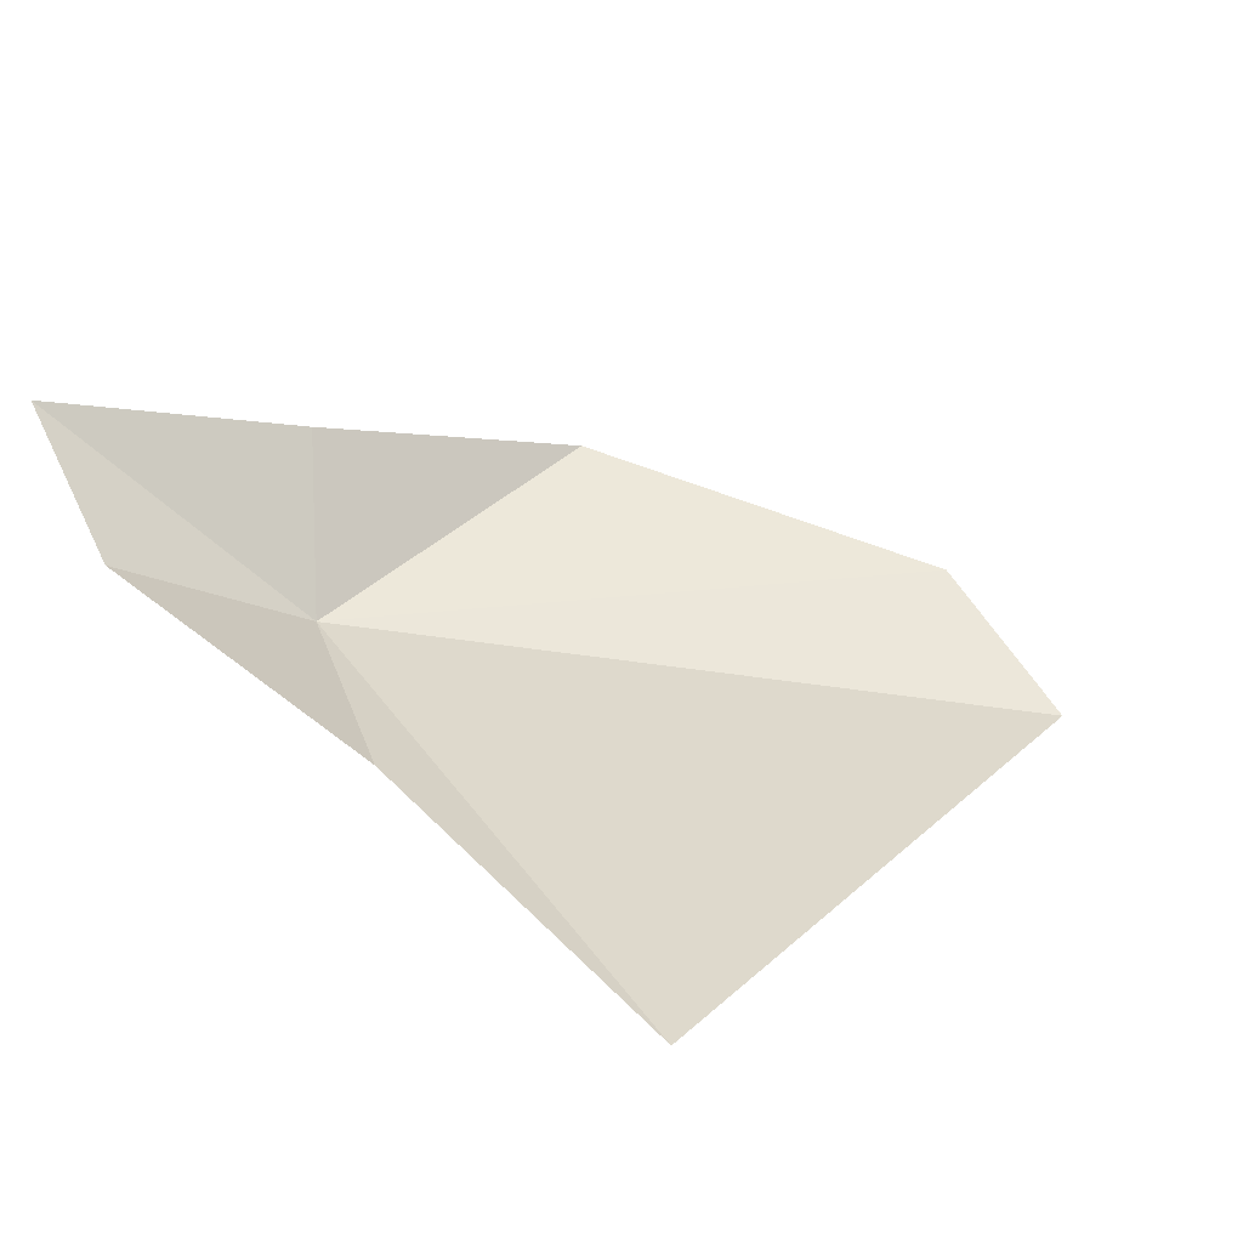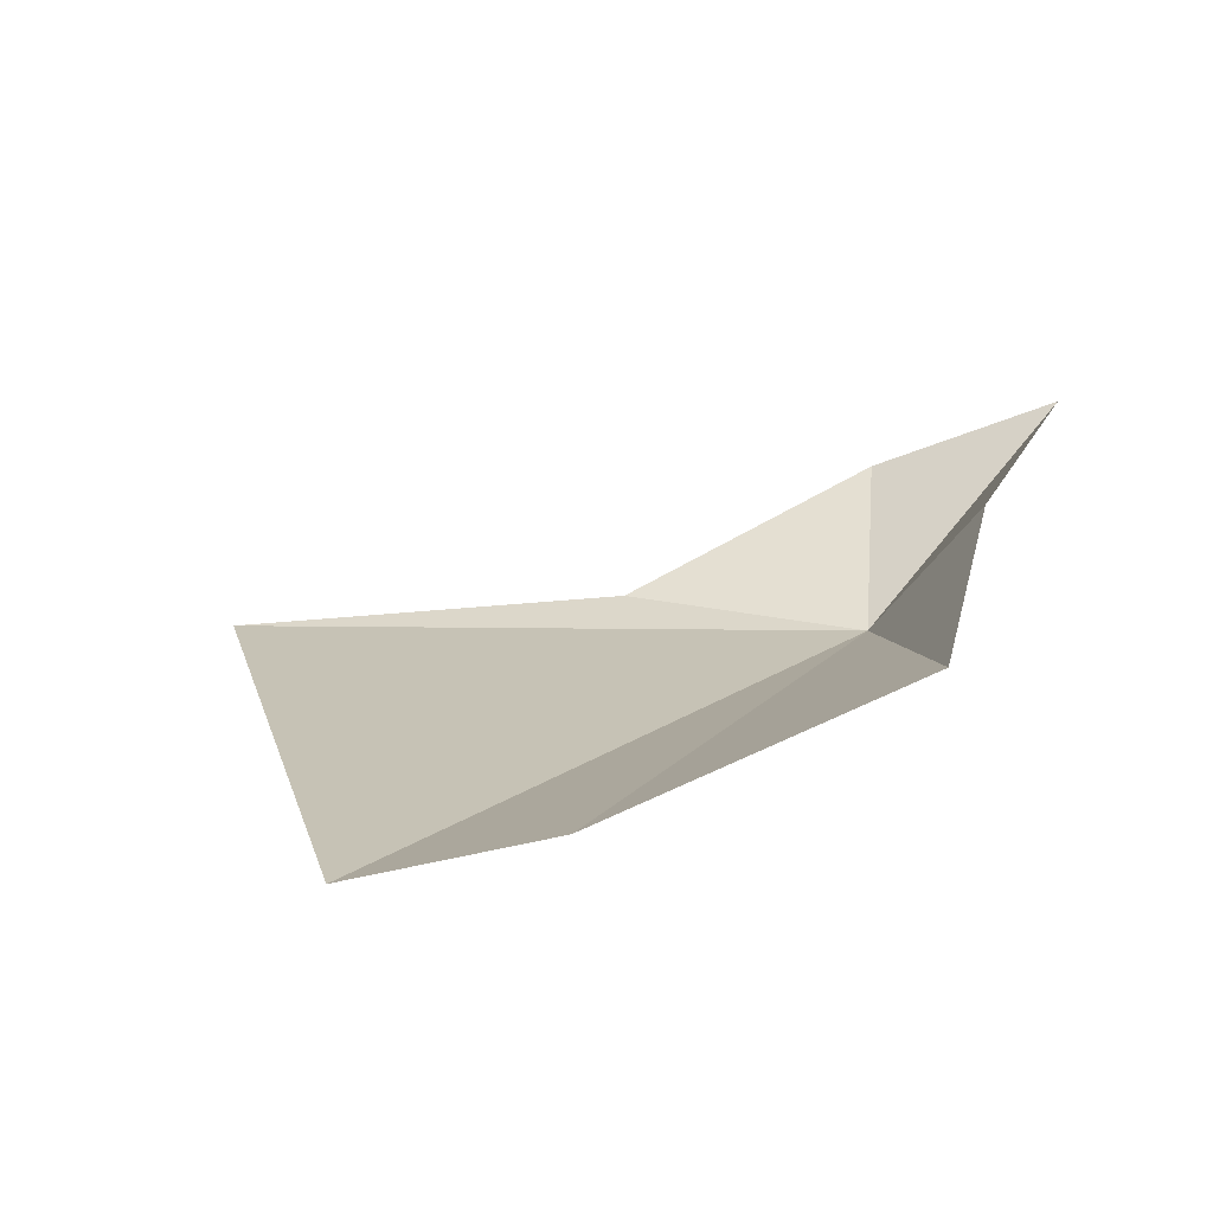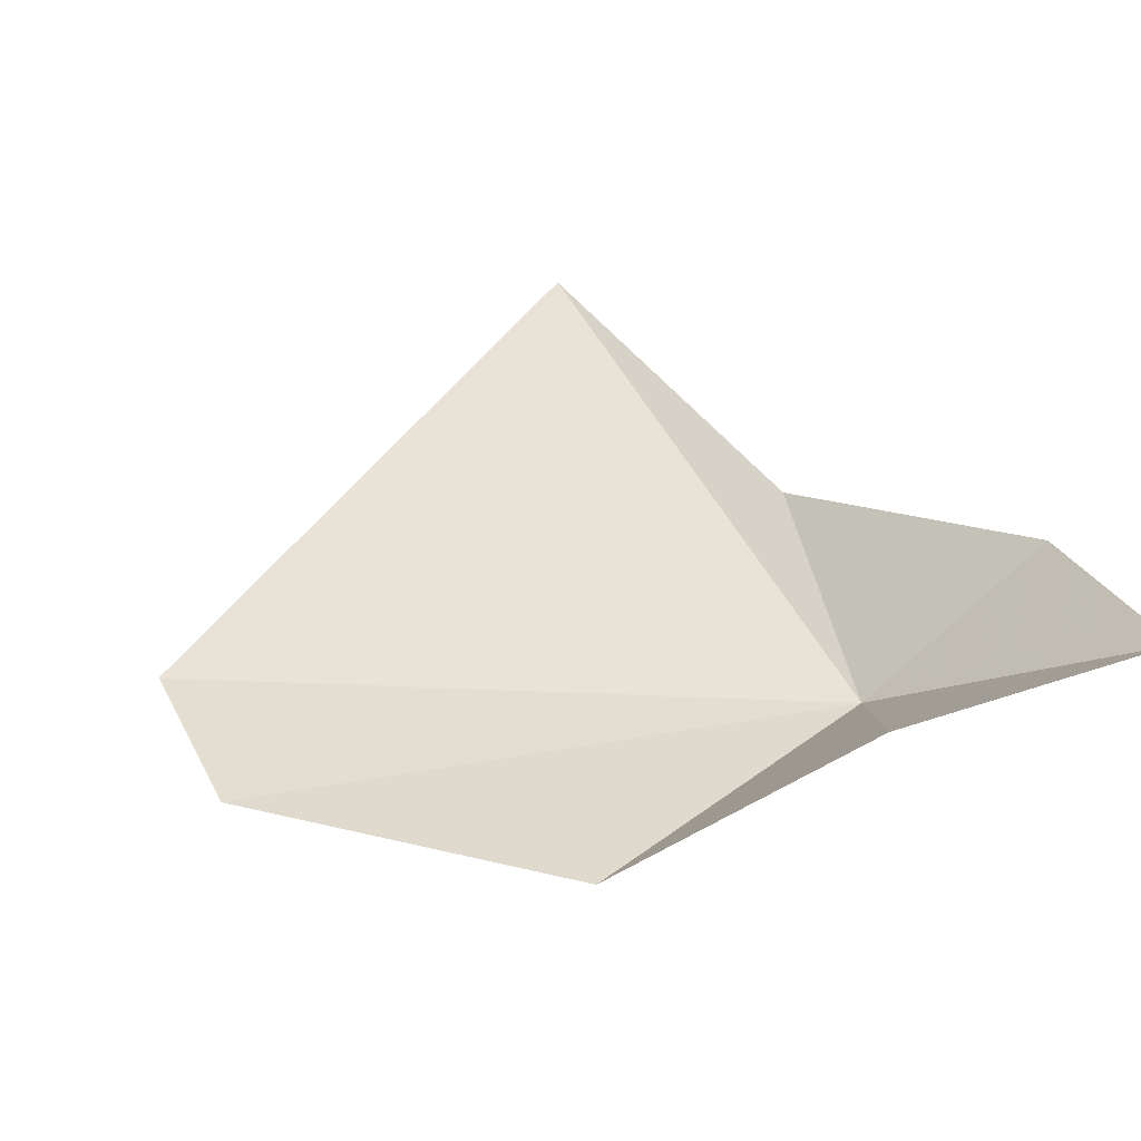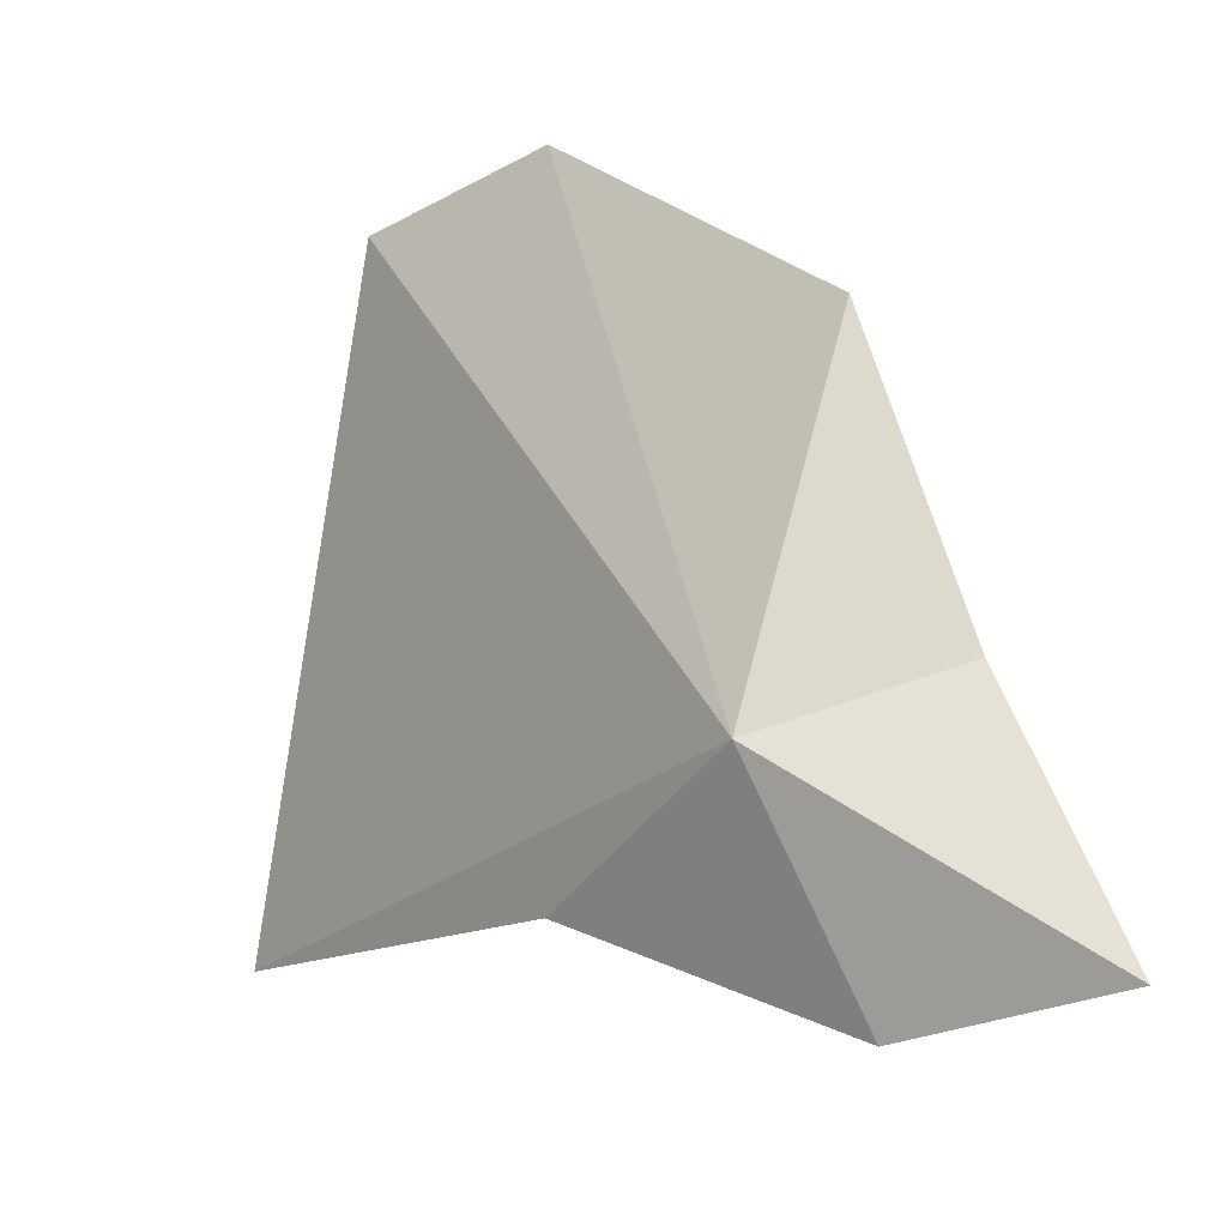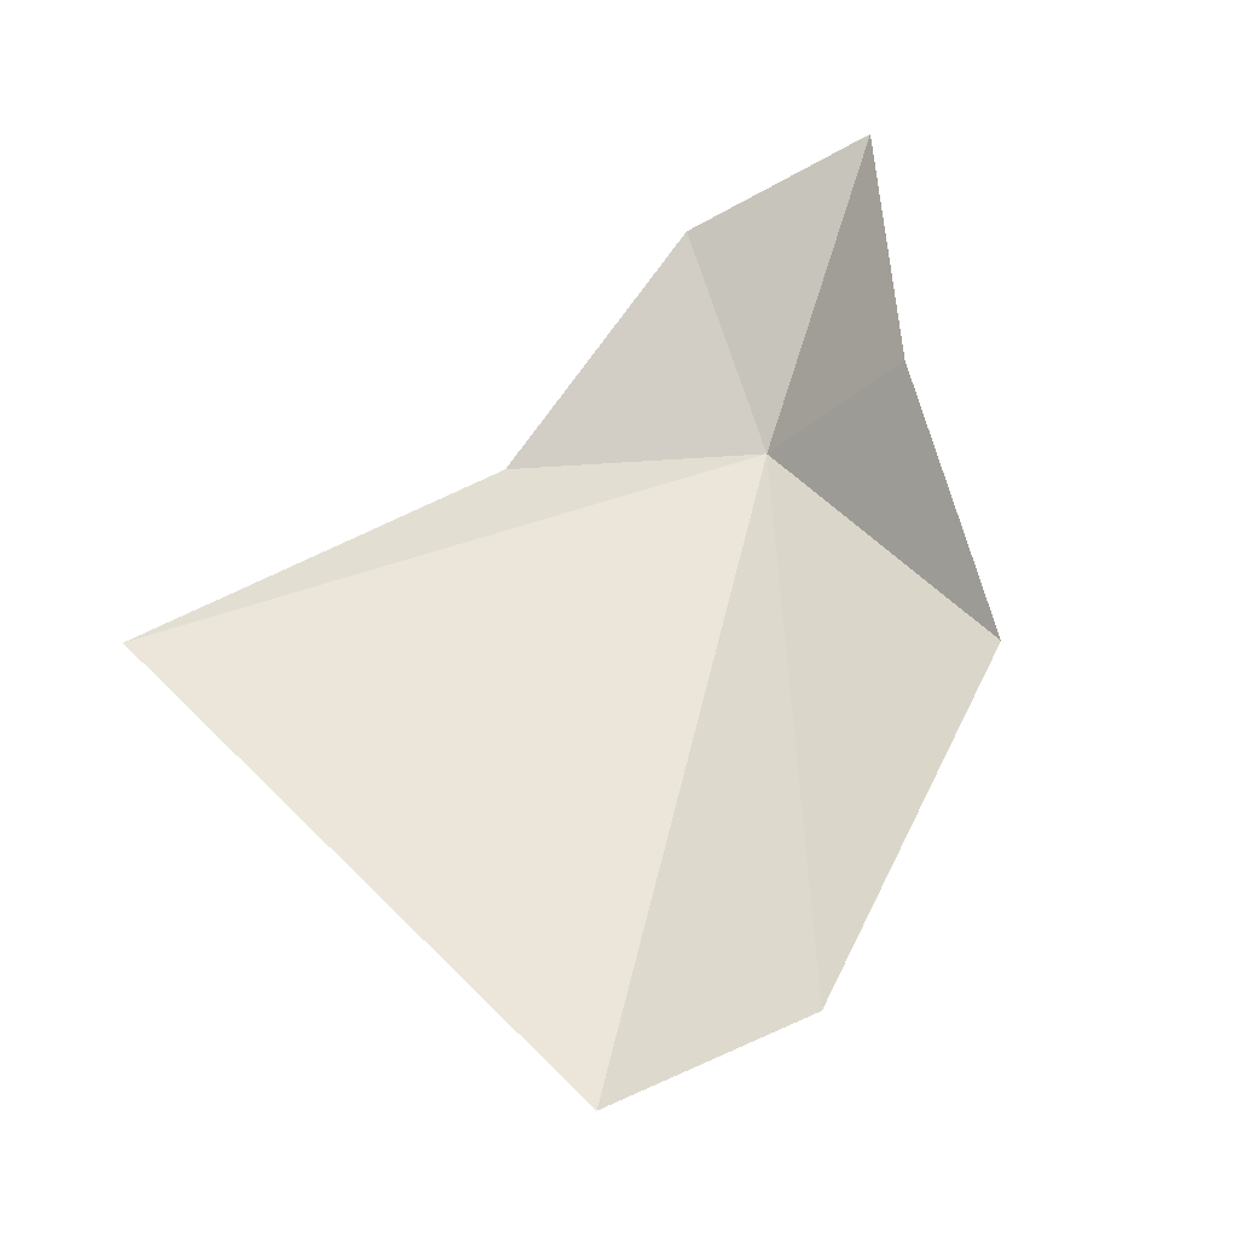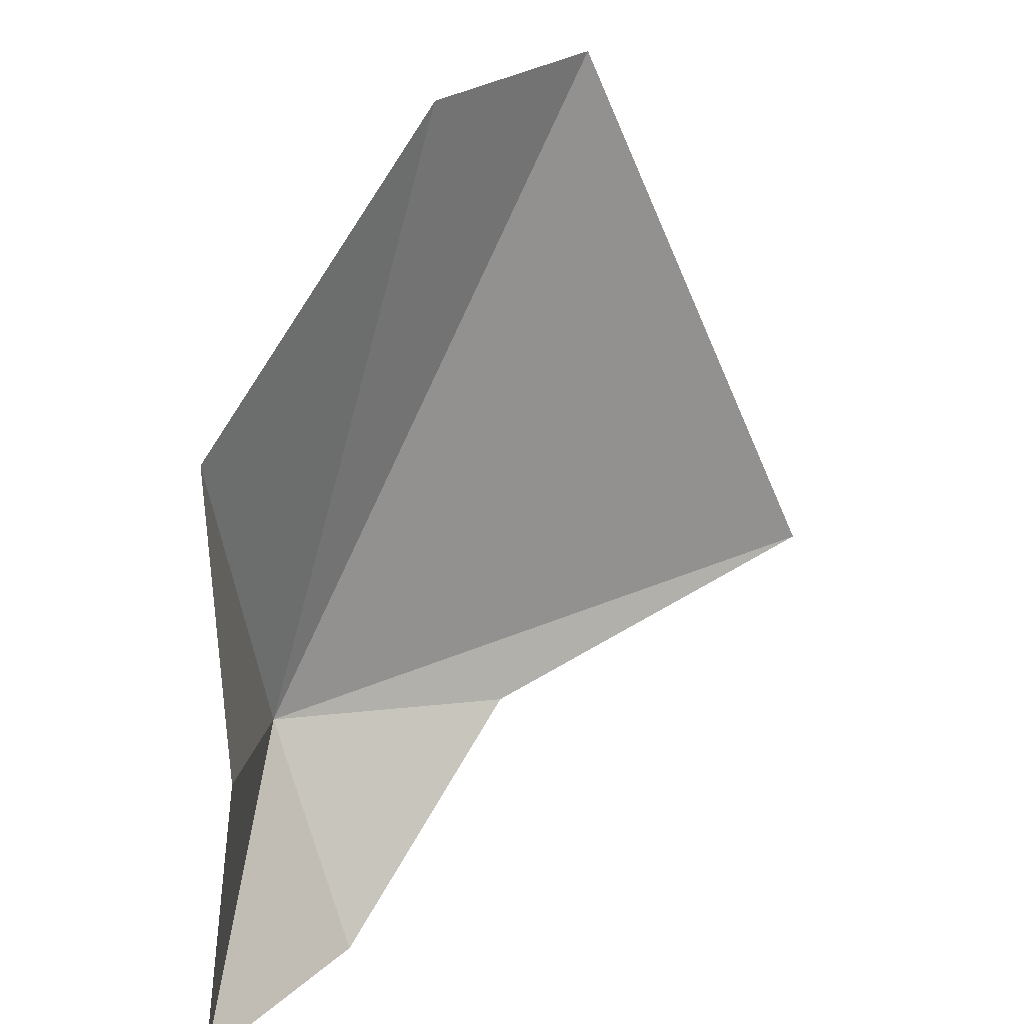
<metadata>
{"format":"obj","ext":"obj","renderer":"f3d","projection":"perspective","resolution":1024,"background":"white","views":[{"elev":32.8,"azim":58.7,"up":"+Z"},{"elev":13.6,"azim":-172.1,"up":"+Z"},{"elev":53.4,"azim":-118.4,"up":"+Z"},{"elev":-23.6,"azim":-125.2,"up":"+Y"},{"elev":49.9,"azim":158.5,"up":"+Z"},{"elev":31.4,"azim":-31.7,"up":"+Y"}]}
</metadata>
<code>
v -2.229 41.19 24.53
v -2.645 41.41 25.06
v -2.529 42.47 24.74
v -2.925 40.48 25.3
v -2.205 40.44 25.02
v -1.276 40.95 24.57
v -1.446 43.42 24.44
v -0.6926 43.39 24.24
v 0.2416 41.14 24.45
f 1 3 2
f 1 2 4
f 1 4 5
f 1 5 6
f 1 7 3
f 1 8 7
f 1 9 8
f 1 6 9

</code>
